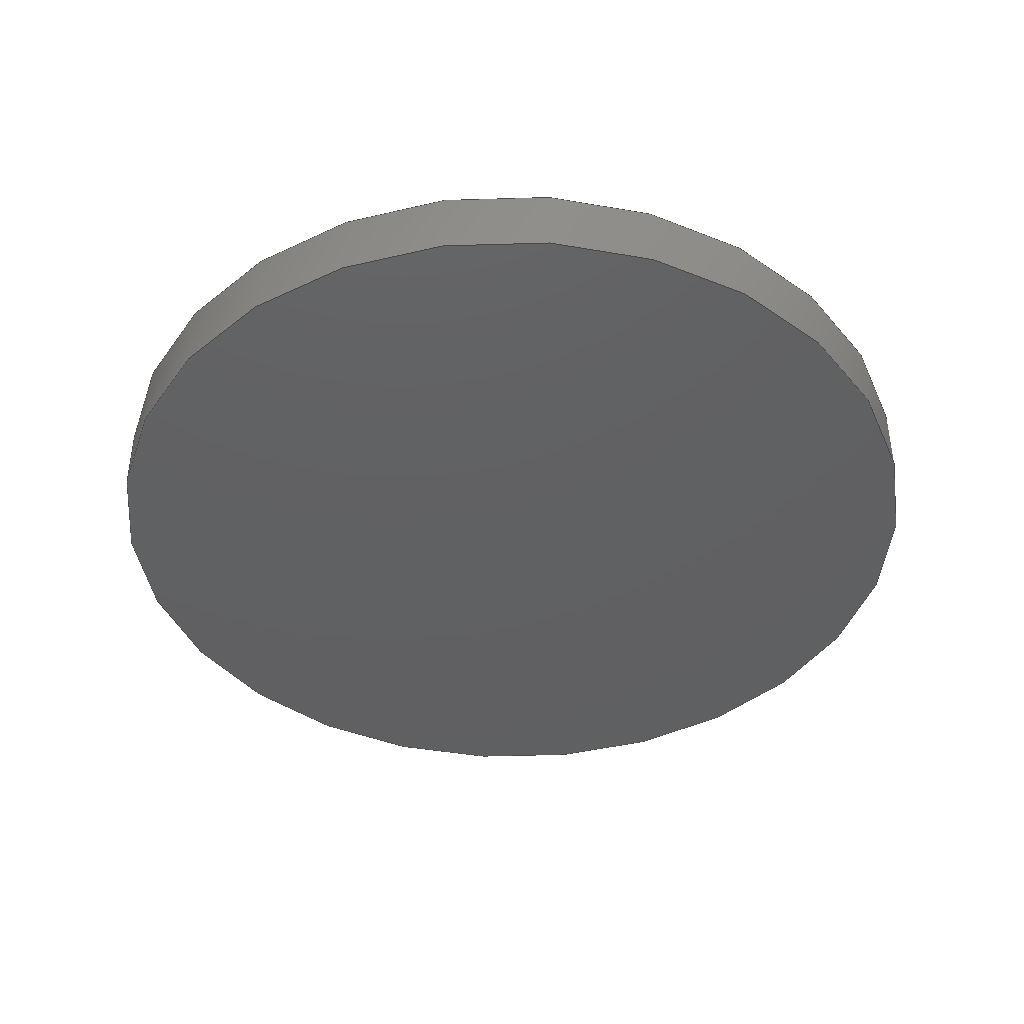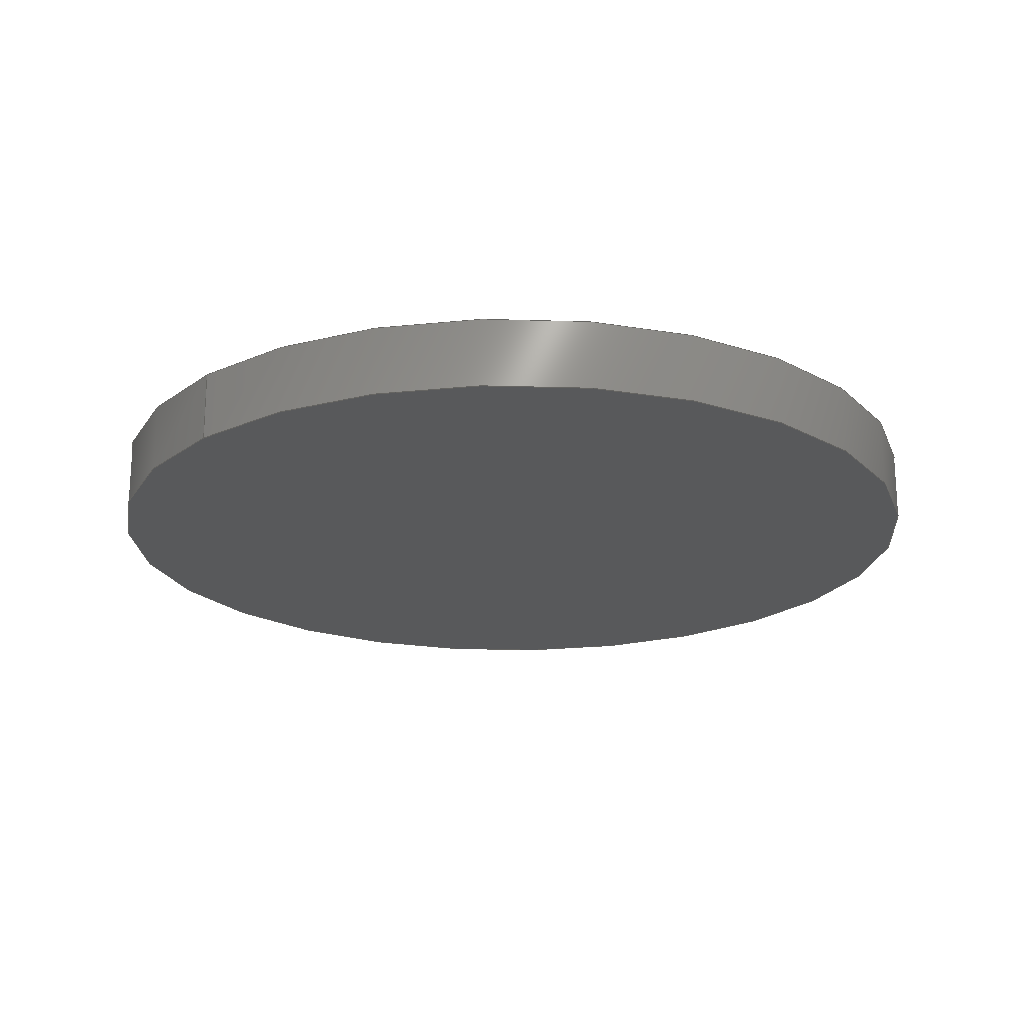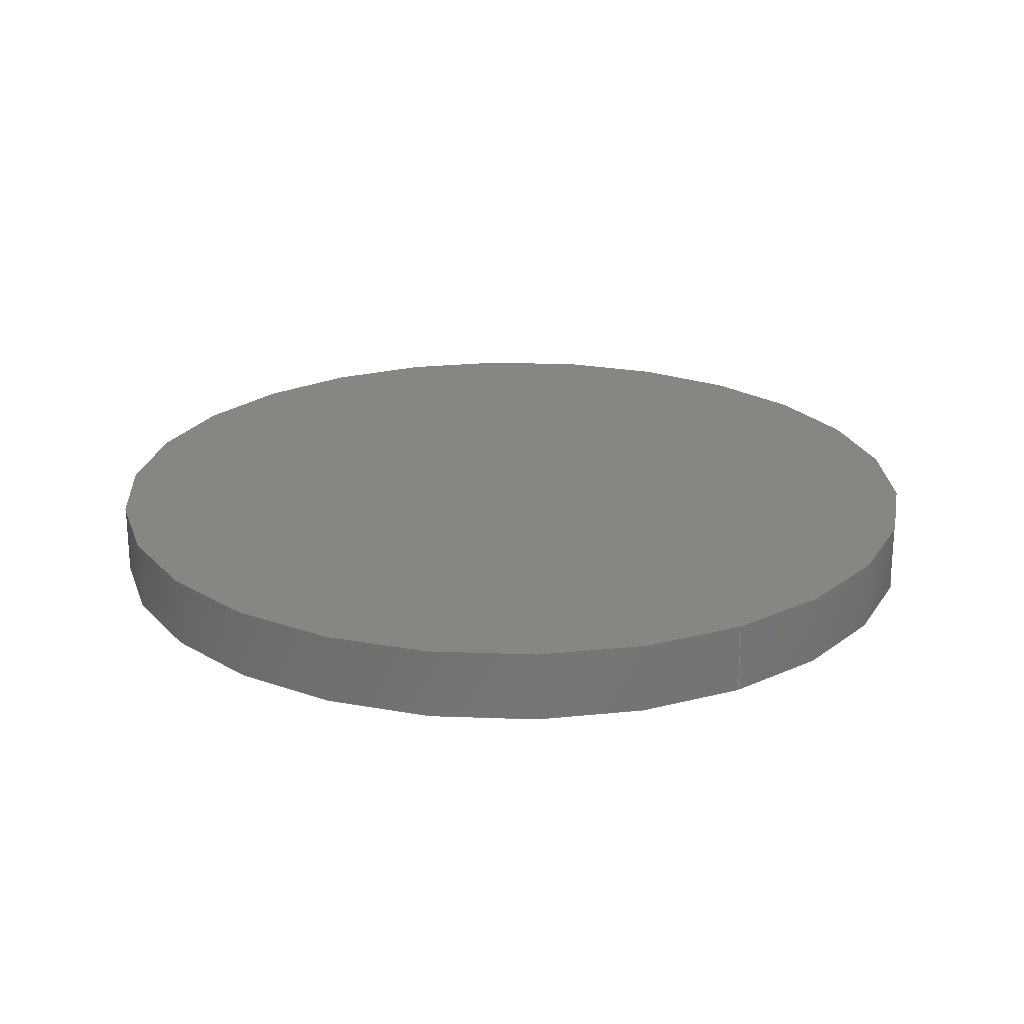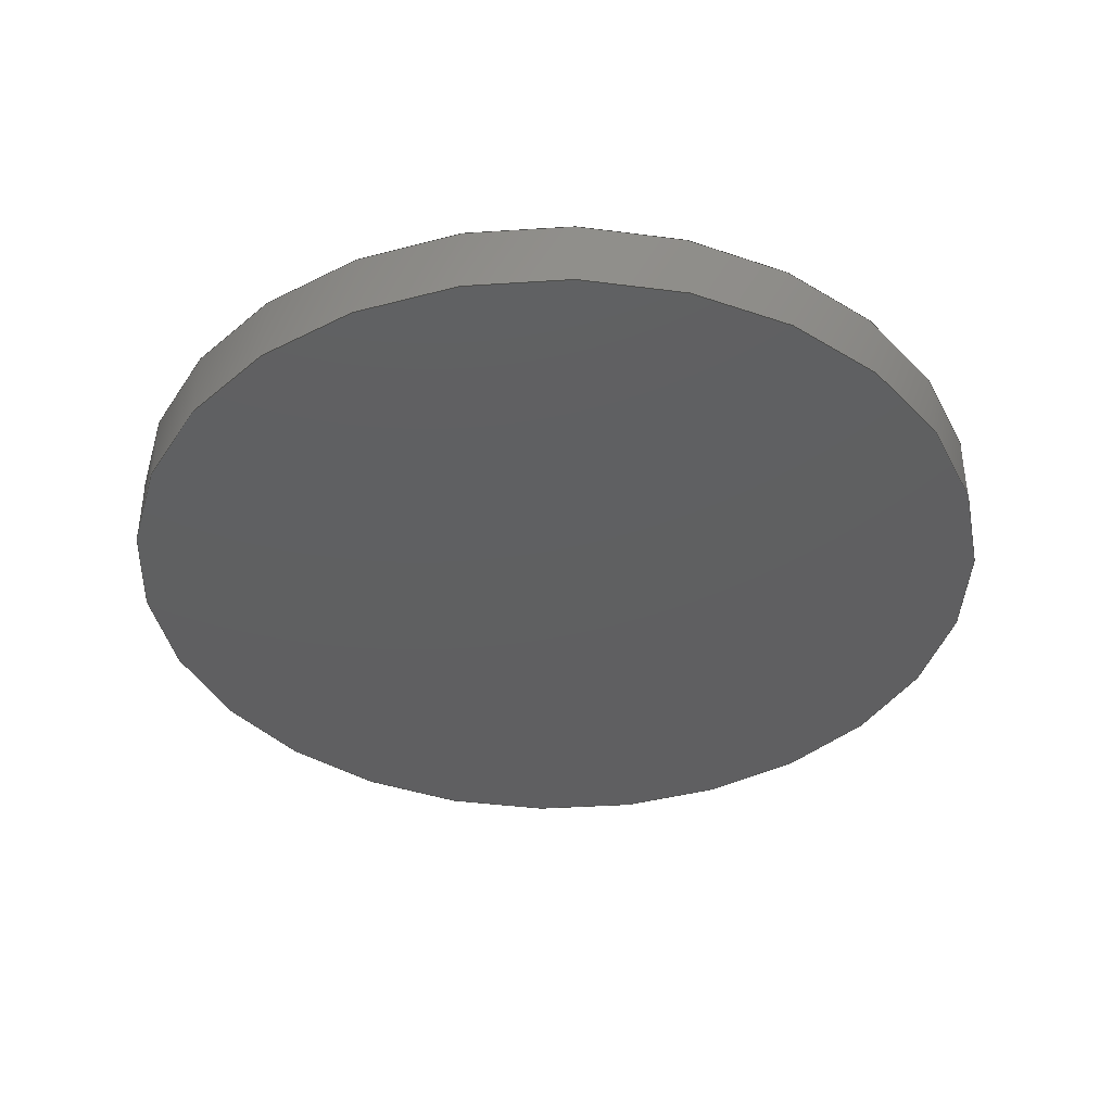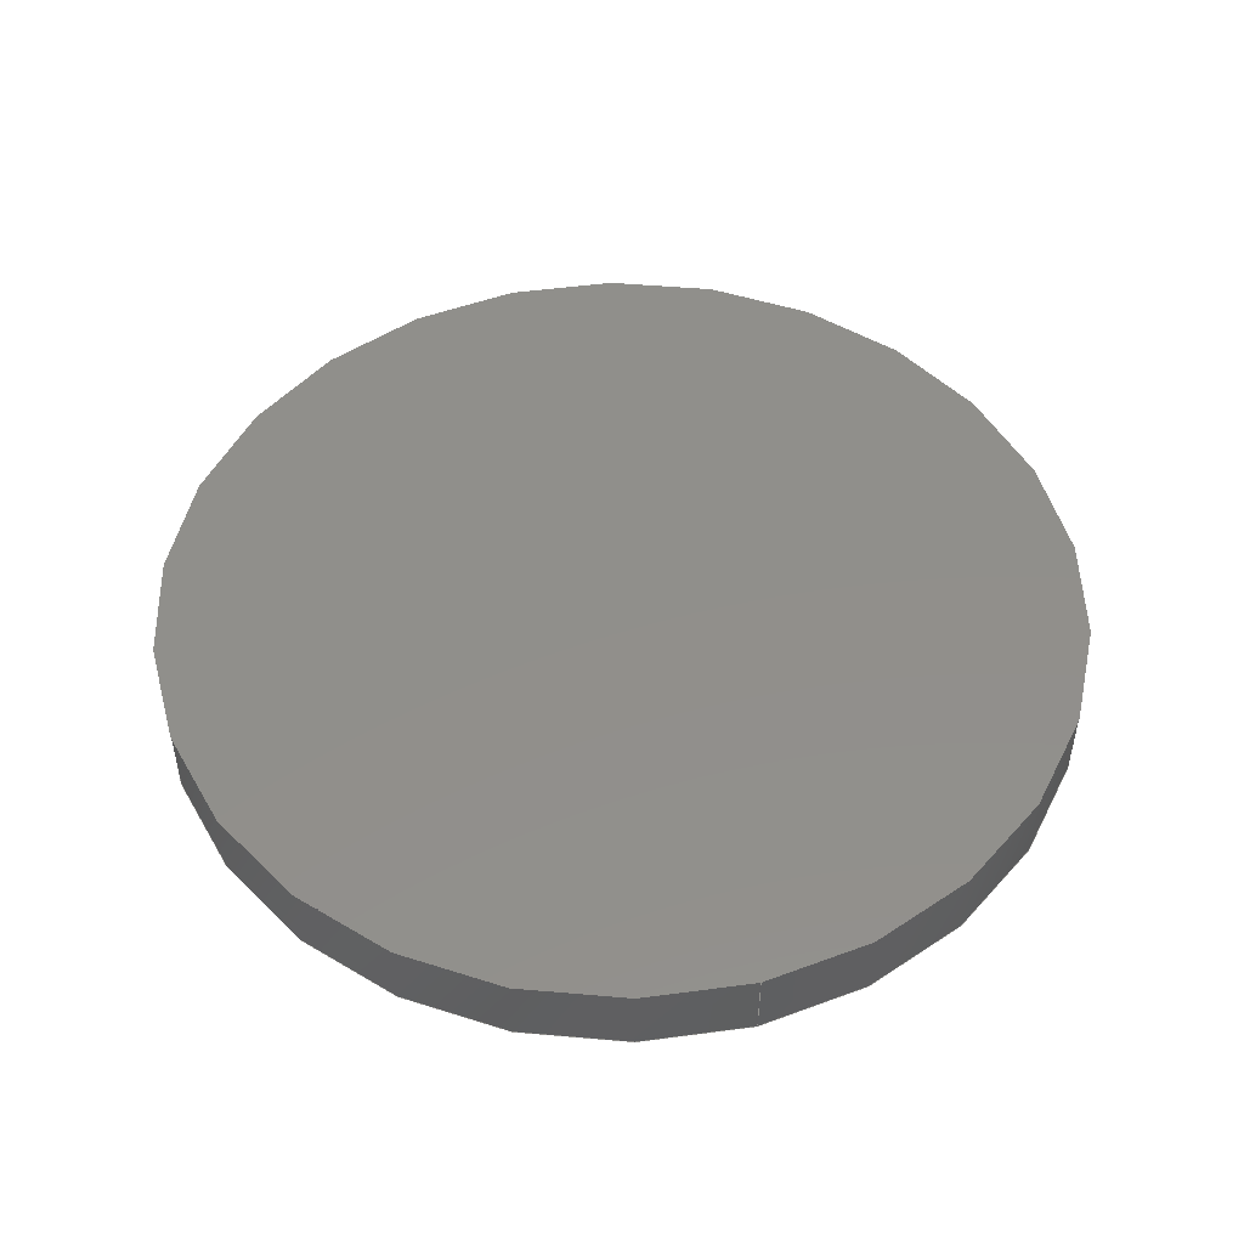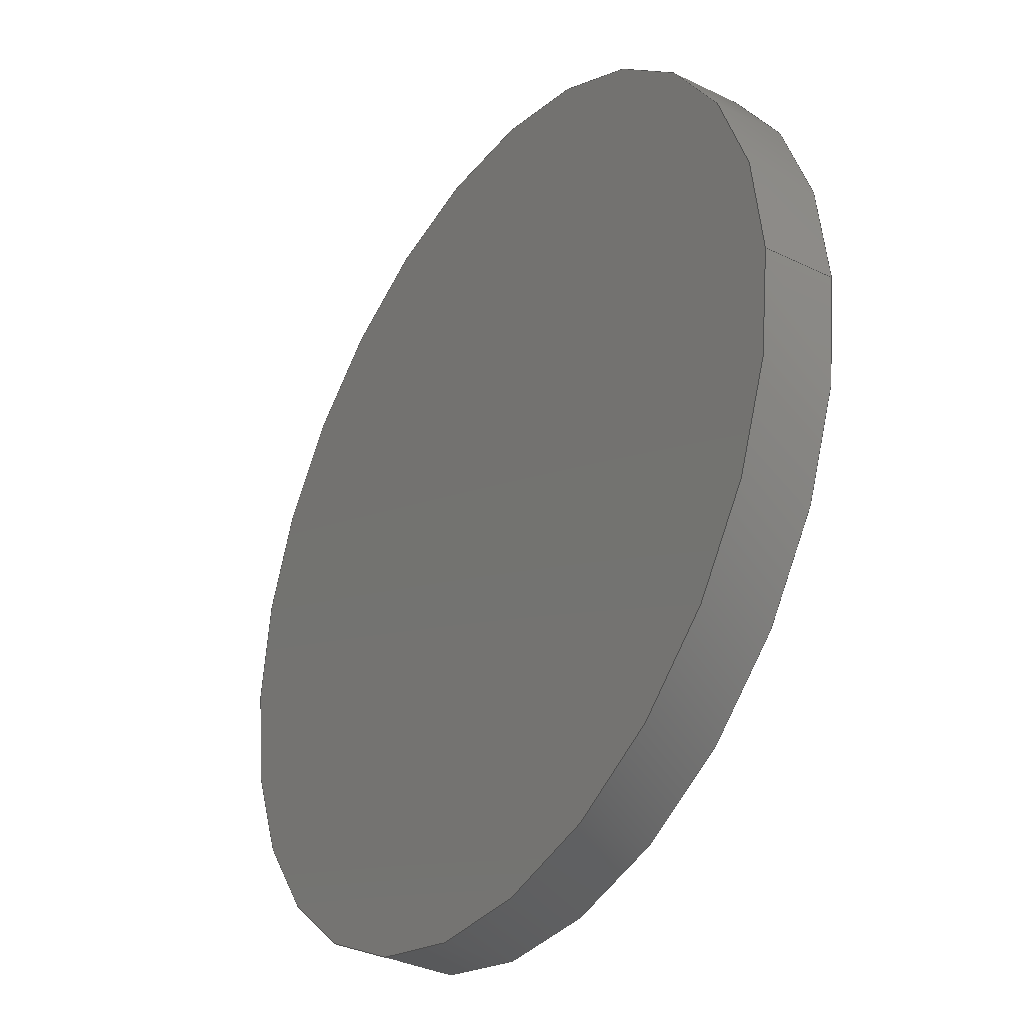
<metadata>
{"format":"step","ext":"step","renderer":"f3d","projection":"perspective","resolution":1024,"background":"white","views":[{"elev":-42.0,"azim":168.2,"up":"+Z"},{"elev":-20.5,"azim":-44.6,"up":"+Z"},{"elev":22.6,"azim":59.1,"up":"+Z"},{"elev":-39.3,"azim":4.6,"up":"+Z"},{"elev":49.8,"azim":74.7,"up":"+Z"},{"elev":-34.5,"azim":-123.1,"up":"+Y"}]}
</metadata>
<code>
ISO-10303-21;
DATA;
#1 = DIRECTION ( 'NONE',  ( 0, 0, 1 ) ) ;
#2 = FACE_OUTER_BOUND ( 'NONE', #120, .T. ) ;
#3 = CARTESIAN_POINT ( 'NONE',  ( 2.5, 3.062e-16, 0.2 ) ) ;
#4 = SURFACE_STYLE_USAGE ( .BOTH. , #114 ) ;
#5 = DIRECTION ( 'NONE',  ( 1, 0, 0 ) ) ;
#6 = CARTESIAN_POINT ( 'NONE',  ( 2.5, 3.062e-16, 0.2 ) ) ;
#7 = SURFACE_STYLE_FILL_AREA ( #118 ) ;
#8 =( GEOMETRIC_REPRESENTATION_CONTEXT ( 3 ) GLOBAL_UNCERTAINTY_ASSIGNED_CONTEXT ( ( #130 ) ) GLOBAL_UNIT_ASSIGNED_CONTEXT ( ( #85, #96, #41 ) ) REPRESENTATION_CONTEXT ( 'NONE', 'WORKASPACE' ) );
#9 = SHAPE_DEFINITION_REPRESENTATION ( #100, #94 ) ;
#10 = PRESENTATION_LAYER_ASSIGNMENT (  '', '', ( #72 ) ) ;
#11 = ORIENTED_EDGE ( 'NONE', *, *, #98, .F. ) ;
#12 = AXIS2_PLACEMENT_3D ( 'NONE', #128, #64, #102 ) ;
#13 = ORIENTED_EDGE ( 'NONE', *, *, #51, .F. ) ;
#14 = CYLINDRICAL_SURFACE ( 'NONE', #119, 2.5 ) ;
#15 = FACE_OUTER_BOUND ( 'NONE', #71, .T. ) ;
#16 = PRESENTATION_STYLE_ASSIGNMENT (( #4 ) ) ;
#17 = CARTESIAN_POINT ( 'NONE',  ( 0, 0, 0 ) ) ;
#18 = ADVANCED_FACE ( 'NONE', ( #79 ), #22, .F. ) ;
#19 = CIRCLE ( 'NONE', #12, 2.5 ) ;
#20 = DIRECTION ( 'NONE',  ( 1, 0, 0 ) ) ;
#21 = PRODUCT_RELATED_PRODUCT_CATEGORY ( 'part', '', ( #105 ) ) ;
#22 = PLANE ( 'NONE',  #25 ) ;
#23 =( LENGTH_UNIT ( ) NAMED_UNIT ( * ) SI_UNIT ( .MILLI., .METRE. ) );
#24 = ORIENTED_EDGE ( 'NONE', *, *, #125, .T. ) ;
#25 = AXIS2_PLACEMENT_3D ( 'NONE', #103, #1, #70 ) ;
#26 = DIRECTION ( 'NONE',  ( -1, 0, 0 ) ) ;
#27 = VERTEX_POINT ( 'NONE', #111 ) ;
#28 = DIRECTION ( 'NONE',  ( -0, -0, -1 ) ) ;
#29 = PLANE ( 'NONE',  #131 ) ;
#30 = AXIS2_PLACEMENT_3D ( 'NONE', #17, #40, #20 ) ;
#31 = PRODUCT_DEFINITION ( 'UNKNOWN', '', #108, #55 ) ;
#32 = EDGE_LOOP ( 'NONE', ( #133, #13 ) ) ;
#33 = DIRECTION ( 'NONE',  ( 0, 0, 1 ) ) ;
#34 = CLOSED_SHELL ( 'NONE', ( #78, #87, #63, #18 ) ) ;
#35 =( NAMED_UNIT ( * ) SI_UNIT ( $, .STERADIAN. ) SOLID_ANGLE_UNIT ( ) );
#36 = VERTEX_POINT ( 'NONE', #3 ) ;
#37 = FILL_AREA_STYLE_COLOUR ( '', #82 ) ;
#38 = UNCERTAINTY_MEASURE_WITH_UNIT (LENGTH_MEASURE( 1e-05 ), #23, 'distance_accuracy_value', 'NONE');
#39 = DIRECTION ( 'NONE',  ( 0, 0, 1 ) ) ;
#40 = DIRECTION ( 'NONE',  ( 0, 0, 1 ) ) ;
#41 =( NAMED_UNIT ( * ) SI_UNIT ( $, .STERADIAN. ) SOLID_ANGLE_UNIT ( ) );
#42 = APPLICATION_PROTOCOL_DEFINITION ( 'draft international standard', 'automotive_design', 1998, #47 ) ;
#43 = PRESENTATION_STYLE_ASSIGNMENT (( #138 ) ) ;
#44 = VECTOR ( 'NONE', #121, 1000 ) ;
#45 = EDGE_CURVE ( 'NONE', #46, #27, #107, .T. ) ;
#46 = VERTEX_POINT ( 'NONE', #129 ) ;
#47 = APPLICATION_CONTEXT ( 'automotive_design' ) ;
#48 = ORIENTED_EDGE ( 'NONE', *, *, #45, .T. ) ;
#49 = DIRECTION ( 'NONE',  ( -0, -0, -1 ) ) ;
#50 = DIRECTION ( 'NONE',  ( 0, 0, 1 ) ) ;
#51 = EDGE_CURVE ( 'NONE', #27, #46, #19, .T. ) ;
#52 = LINE ( 'NONE', #115, #44 ) ;
#53 = AXIS2_PLACEMENT_3D ( 'NONE', #91, #50, #135 ) ;
#54 = MECHANICAL_DESIGN_GEOMETRIC_PRESENTATION_REPRESENTATION (  '', ( #124 ), #68 ) ;
#55 = PRODUCT_DEFINITION_CONTEXT ( 'detailed design', #66, 'design' ) ;
#56 = VECTOR ( 'NONE', #116, 1000 ) ;
#57 = MECHANICAL_DESIGN_GEOMETRIC_PRESENTATION_REPRESENTATION (  '', ( #72 ), #140 ) ;
#58 = AXIS2_PLACEMENT_3D ( 'NONE', #73, #28, #76 ) ;
#59 = EDGE_LOOP ( 'NONE', ( #101, #61, #80, #48 ) ) ;
#60 = DIRECTION ( 'NONE',  ( 1, 0, -0 ) ) ;
#61 = ORIENTED_EDGE ( 'NONE', *, *, #97, .F. ) ;
#62 = DIRECTION ( 'NONE',  ( 0, 0, 1 ) ) ;
#63 = ADVANCED_FACE ( 'NONE', ( #2 ), #29, .T. ) ;
#64 = DIRECTION ( 'NONE',  ( 0, 0, 1 ) ) ;
#65 = SURFACE_STYLE_FILL_AREA ( #83 ) ;
#66 = APPLICATION_CONTEXT ( 'automotive_design' ) ;
#67 =( NAMED_UNIT ( * ) PLANE_ANGLE_UNIT ( ) SI_UNIT ( $, .RADIAN. ) );
#68 =( GEOMETRIC_REPRESENTATION_CONTEXT ( 3 ) GLOBAL_UNCERTAINTY_ASSIGNED_CONTEXT ( ( #38 ) ) GLOBAL_UNIT_ASSIGNED_CONTEXT ( ( #23, #81, #35 ) ) REPRESENTATION_CONTEXT ( 'NONE', 'WORKASPACE' ) );
#69 = SURFACE_SIDE_STYLE ('',( #7 ) ) ;
#70 = DIRECTION ( 'NONE',  ( 1, 0, -0 ) ) ;
#71 = EDGE_LOOP ( 'NONE', ( #122, #132, #110, #11 ) ) ;
#72 = STYLED_ITEM ( 'NONE', ( #43 ), #94 ) ;
#73 = CARTESIAN_POINT ( 'NONE',  ( 0, 0, 0.2 ) ) ;
#74 = UNCERTAINTY_MEASURE_WITH_UNIT (LENGTH_MEASURE( 1e-05 ), #86, 'distance_accuracy_value', 'NONE');
#75 = CARTESIAN_POINT ( 'NONE',  ( 0, 0, 0.2 ) ) ;
#76 = DIRECTION ( 'NONE',  ( -1, 0, 0 ) ) ;
#77 = CARTESIAN_POINT ( 'NONE',  ( 0, 0, 0.2 ) ) ;
#78 = ADVANCED_FACE ( 'NONE', ( #15 ), #14, .T. ) ;
#79 = FACE_OUTER_BOUND ( 'NONE', #32, .T. ) ;
#80 = ORIENTED_EDGE ( 'NONE', *, *, #98, .T. ) ;
#81 =( NAMED_UNIT ( * ) PLANE_ANGLE_UNIT ( ) SI_UNIT ( $, .RADIAN. ) );
#82 = COLOUR_RGB ( '',0.7922, 0.8196, 0.9333 ) ;
#83 = FILL_AREA_STYLE ('',( #37 ) ) ;
#84 = FACE_OUTER_BOUND ( 'NONE', #59, .T. ) ;
#85 =( LENGTH_UNIT ( ) NAMED_UNIT ( * ) SI_UNIT ( .MILLI., .METRE. ) );
#86 =( LENGTH_UNIT ( ) NAMED_UNIT ( * ) SI_UNIT ( .MILLI., .METRE. ) );
#87 = ADVANCED_FACE ( 'NONE', ( #84 ), #95, .T. ) ;
#88 = FILL_AREA_STYLE_COLOUR ( '', #112 ) ;
#89 = AXIS2_PLACEMENT_3D ( 'NONE', #104, #62, #5 ) ;
#90 = EDGE_CURVE ( 'NONE', #36, #27, #93, .T. ) ;
#91 = CARTESIAN_POINT ( 'NONE',  ( 0, 0, -0.2 ) ) ;
#92 = VERTEX_POINT ( 'NONE', #113 ) ;
#93 = LINE ( 'NONE', #6, #56 ) ;
#94 = ADVANCED_BREP_SHAPE_REPRESENTATION ( 'step_29358', ( #127, #30 ), #8 ) ;
#95 = CYLINDRICAL_SURFACE ( 'NONE', #58, 2.5 ) ;
#96 =( NAMED_UNIT ( * ) PLANE_ANGLE_UNIT ( ) SI_UNIT ( $, .RADIAN. ) );
#97 = EDGE_CURVE ( 'NONE', #92, #36, #137, .T. ) ;
#98 = EDGE_CURVE ( 'NONE', #92, #46, #52, .T. ) ;
#99 = PRESENTATION_LAYER_ASSIGNMENT (  '', '', ( #124 ) ) ;
#100 = PRODUCT_DEFINITION_SHAPE ( 'NONE', 'NONE',  #31 ) ;
#101 = ORIENTED_EDGE ( 'NONE', *, *, #90, .F. ) ;
#102 = DIRECTION ( 'NONE',  ( 1, 0, 0 ) ) ;
#103 = CARTESIAN_POINT ( 'NONE',  ( 0, 0, -0.2 ) ) ;
#104 = CARTESIAN_POINT ( 'NONE',  ( 0, 0, 0.2 ) ) ;
#105 = PRODUCT ( 'step_29358', 'step_29358', '', ( #106 ) ) ;
#106 = PRODUCT_CONTEXT ( 'NONE', #47, 'mechanical' ) ;
#107 = CIRCLE ( 'NONE', #53, 2.5 ) ;
#108 = PRODUCT_DEFINITION_FORMATION_WITH_SPECIFIED_SOURCE ( 'ANY', '', #105, .NOT_KNOWN. ) ;
#109 = APPLICATION_PROTOCOL_DEFINITION ( 'draft international standard', 'automotive_design', 1998, #66 ) ;
#110 = ORIENTED_EDGE ( 'NONE', *, *, #51, .T. ) ;
#111 = CARTESIAN_POINT ( 'NONE',  ( 2.5, 3.062e-16, -0.2 ) ) ;
#112 = COLOUR_RGB ( '',0.7922, 0.8196, 0.9333 ) ;
#113 = CARTESIAN_POINT ( 'NONE',  ( -2.5, 0, 0.2 ) ) ;
#114 = SURFACE_SIDE_STYLE ('',( #65 ) ) ;
#115 = CARTESIAN_POINT ( 'NONE',  ( -2.5, 0, 0.2 ) ) ;
#116 = DIRECTION ( 'NONE',  ( -0, -0, -1 ) ) ;
#117 =( NAMED_UNIT ( * ) SI_UNIT ( $, .STERADIAN. ) SOLID_ANGLE_UNIT ( ) );
#118 = FILL_AREA_STYLE ('',( #88 ) ) ;
#119 = AXIS2_PLACEMENT_3D ( 'NONE', #77, #49, #26 ) ;
#120 = EDGE_LOOP ( 'NONE', ( #126, #24 ) ) ;
#121 = DIRECTION ( 'NONE',  ( -0, -0, -1 ) ) ;
#122 = ORIENTED_EDGE ( 'NONE', *, *, #125, .F. ) ;
#123 = CIRCLE ( 'NONE', #139, 2.5 ) ;
#124 = STYLED_ITEM ( 'NONE', ( #16 ), #127 ) ;
#125 = EDGE_CURVE ( 'NONE', #36, #92, #123, .T. ) ;
#126 = ORIENTED_EDGE ( 'NONE', *, *, #97, .T. ) ;
#127 = MANIFOLD_SOLID_BREP ( 'Boss-Extrude1', #34 ) ;
#128 = CARTESIAN_POINT ( 'NONE',  ( 0, 0, -0.2 ) ) ;
#129 = CARTESIAN_POINT ( 'NONE',  ( -2.5, 0, -0.2 ) ) ;
#130 = UNCERTAINTY_MEASURE_WITH_UNIT (LENGTH_MEASURE( 1e-05 ), #85, 'distance_accuracy_value', 'NONE');
#131 = AXIS2_PLACEMENT_3D ( 'NONE', #75, #39, #60 ) ;
#132 = ORIENTED_EDGE ( 'NONE', *, *, #90, .T. ) ;
#133 = ORIENTED_EDGE ( 'NONE', *, *, #45, .F. ) ;
#134 = DIRECTION ( 'NONE',  ( 1, 0, 0 ) ) ;
#135 = DIRECTION ( 'NONE',  ( 1, 0, 0 ) ) ;
#136 = CARTESIAN_POINT ( 'NONE',  ( 0, 0, 0.2 ) ) ;
#137 = CIRCLE ( 'NONE', #89, 2.5 ) ;
#138 = SURFACE_STYLE_USAGE ( .BOTH. , #69 ) ;
#139 = AXIS2_PLACEMENT_3D ( 'NONE', #136, #33, #134 ) ;
#140 =( GEOMETRIC_REPRESENTATION_CONTEXT ( 3 ) GLOBAL_UNCERTAINTY_ASSIGNED_CONTEXT ( ( #74 ) ) GLOBAL_UNIT_ASSIGNED_CONTEXT ( ( #86, #67, #117 ) ) REPRESENTATION_CONTEXT ( 'NONE', 'WORKASPACE' ) );
ENDSEC;
END-ISO-10303-21;

</code>
